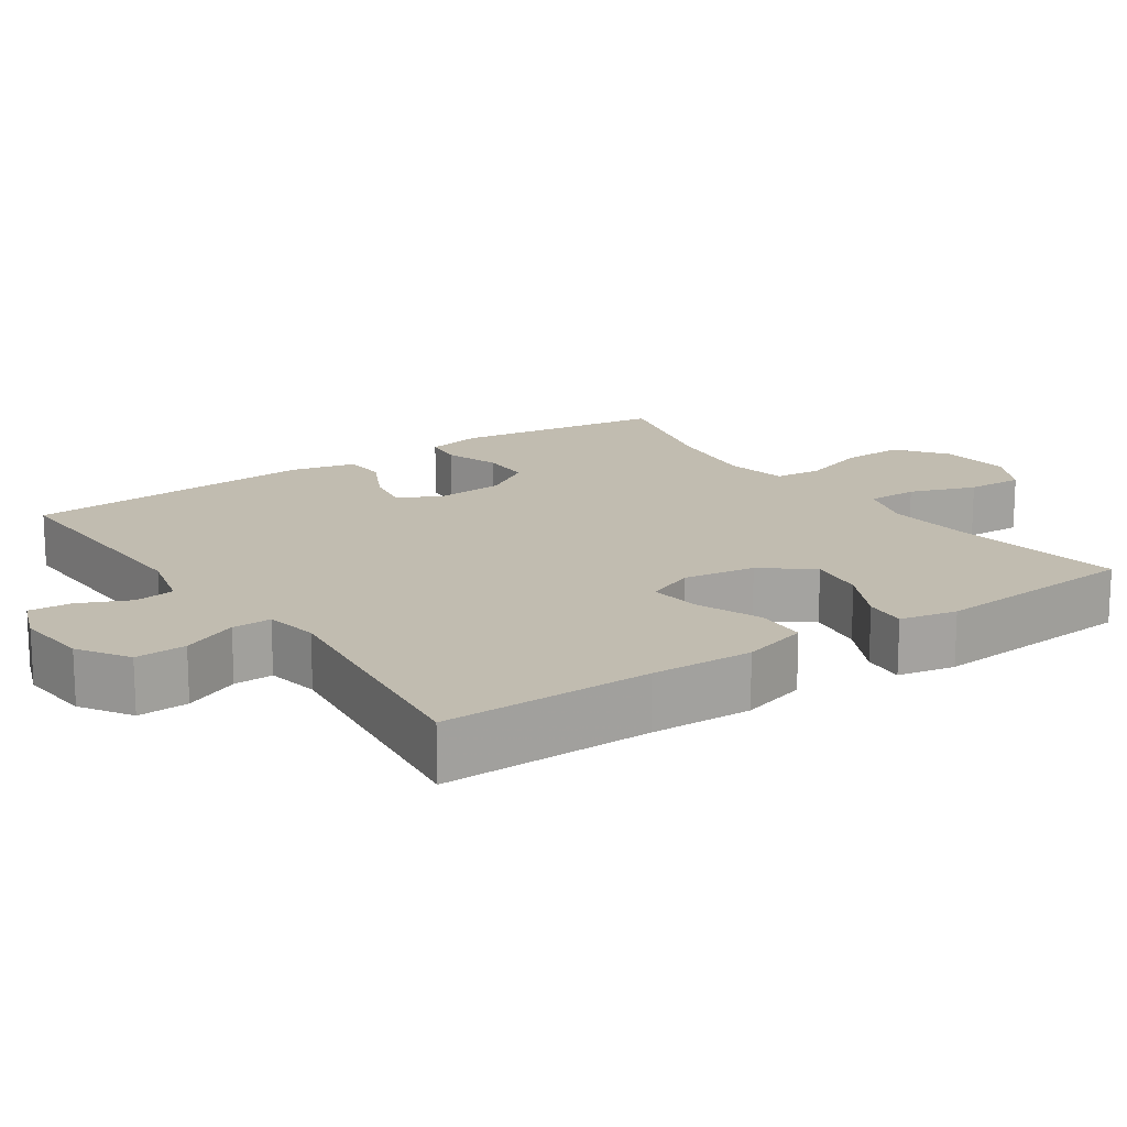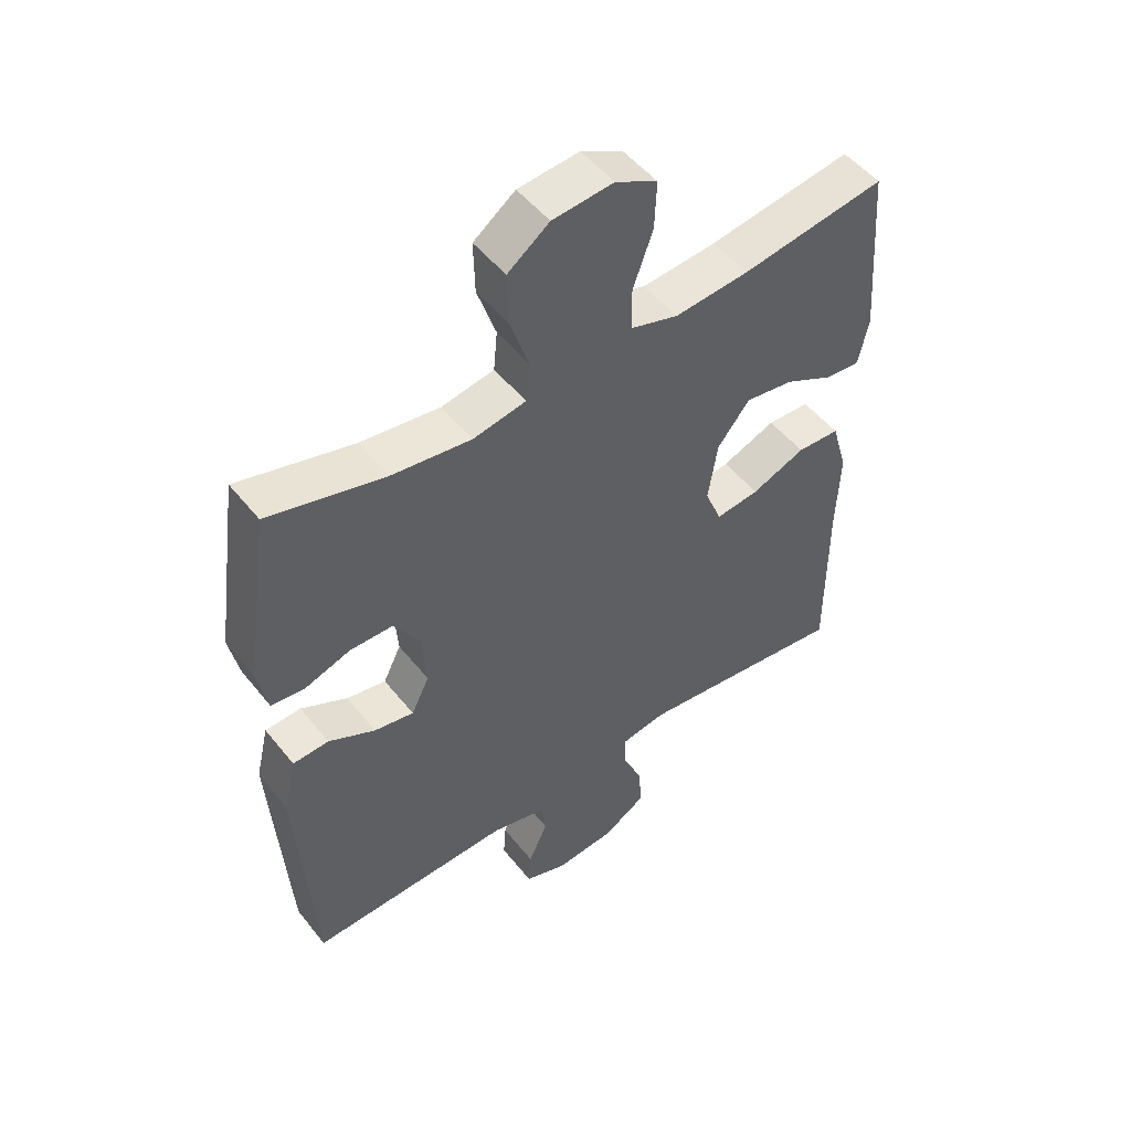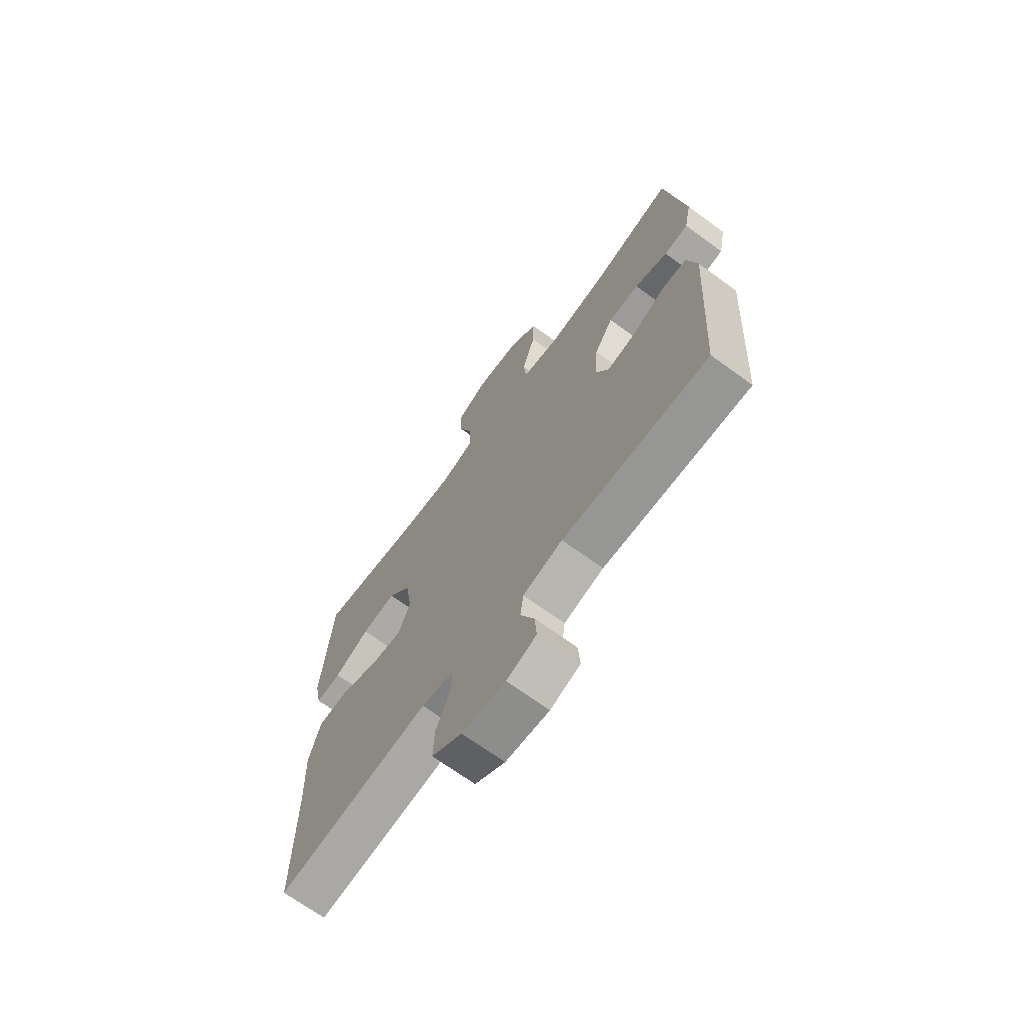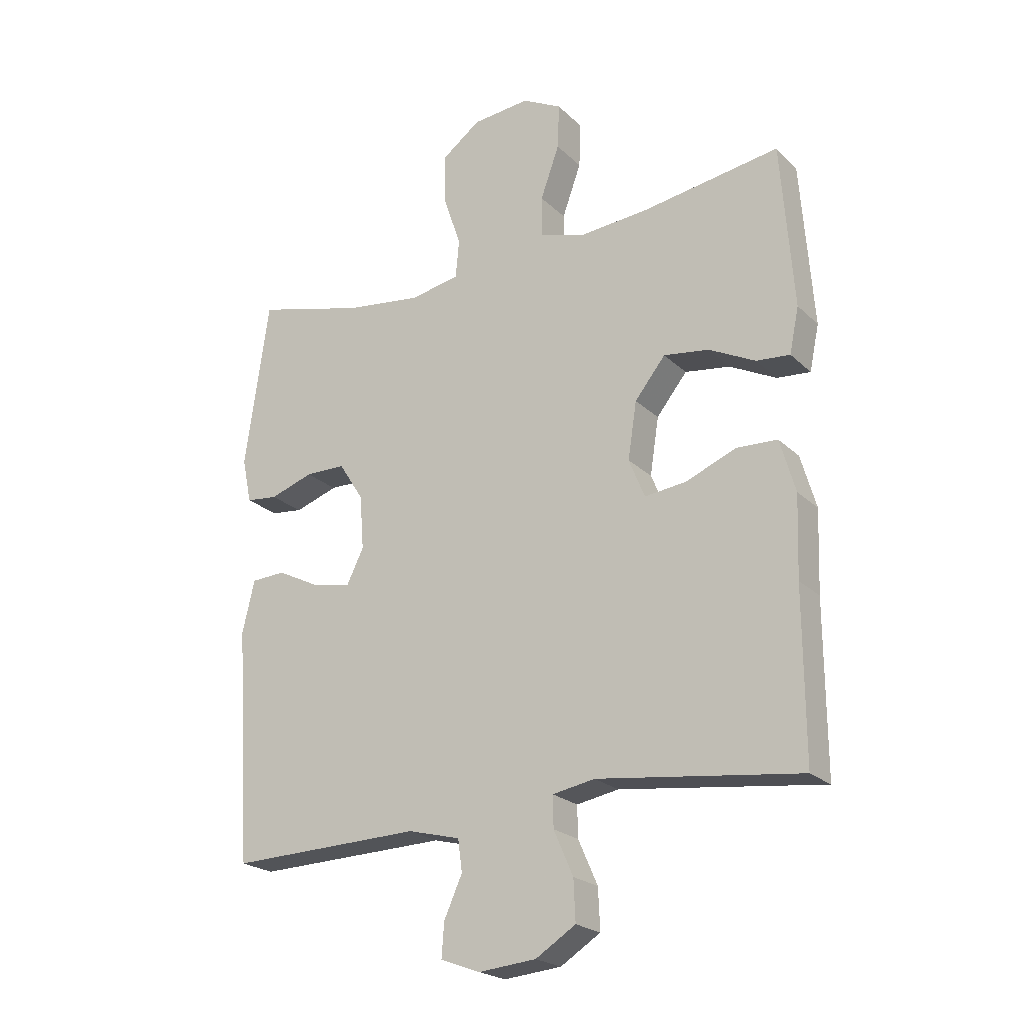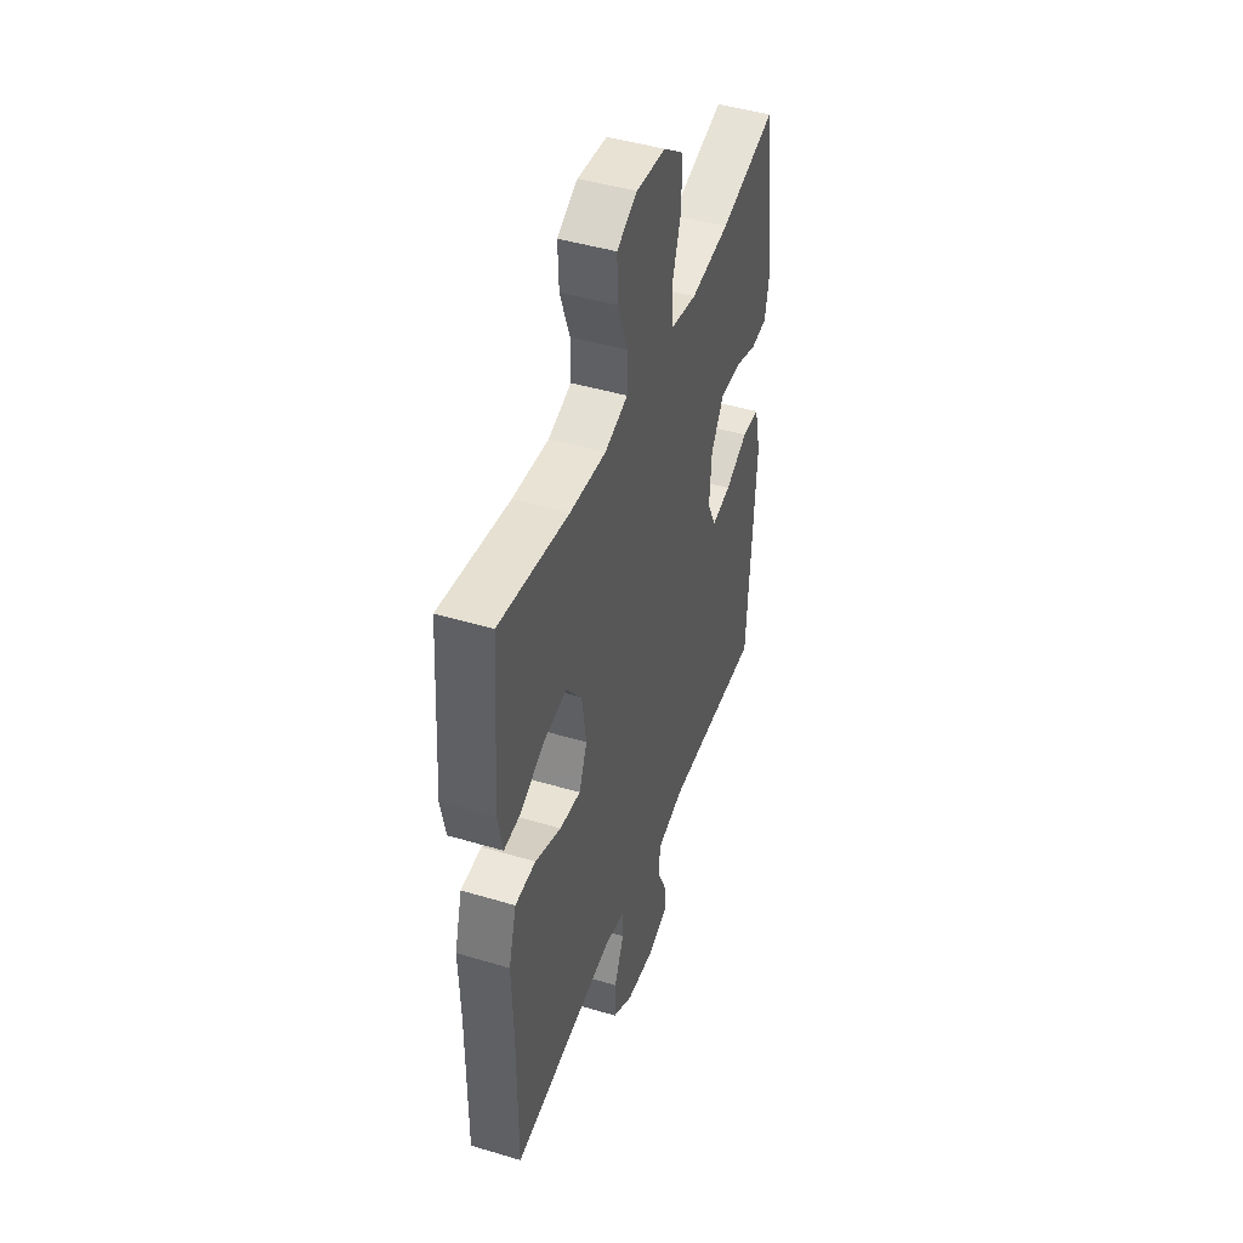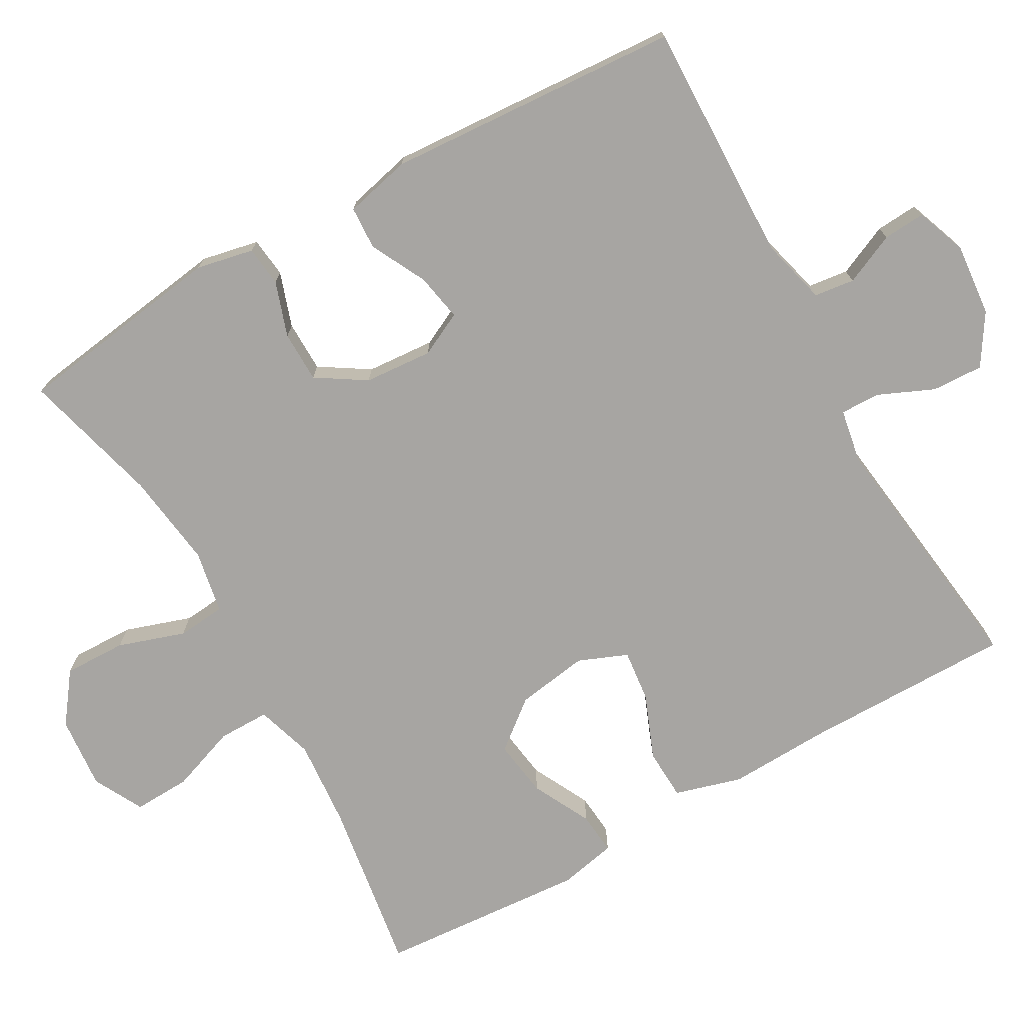
<metadata>
{"format":"obj","ext":"obj","renderer":"f3d","projection":"perspective","resolution":1024,"background":"white","views":[{"elev":16.4,"azim":-124.6,"up":"+Y"},{"elev":50.8,"azim":142.8,"up":"+Z"},{"elev":-69.1,"azim":53.9,"up":"+Z"},{"elev":-22.3,"azim":-147.4,"up":"+Z"},{"elev":45.2,"azim":-70.9,"up":"+Z"},{"elev":-73.9,"azim":119.5,"up":"+Y"}]}
</metadata>
<code>
v 0.5 0.07 0.5
v 0.541 0.07 0.215
v 0.525 0.07 0.138
v 0.471 0.07 0.132
v 0.397 0.07 0.157
v 0.328 0.07 0.156
v 0.286 0.07 0.09
v 0.279 0.07 -0.002
v 0.308 0.07 -0.061
v 0.372 0.07 -0.049
v 0.447 0.07 -0.011
v 0.505 0.07 -0.014
v 0.526 0.07 -0.103
v 0.5 0.07 -0.5
v 0.173 0.07 -0.491
v 0.084 0.07 -0.514
v 0.077 0.07 -0.568
v 0.108 0.07 -0.637
v 0.112 0.07 -0.694
v 0.045 0.07 -0.719
v -0.053 0.07 -0.71
v -0.121 0.07 -0.667
v -0.118 0.07 -0.598
v -0.085 0.07 -0.523
v -0.084 0.07 -0.47
v -0.156 0.07 -0.457
v -0.5 0.07 -0.5
v -0.499 0.07 -0.217
v -0.504 0.07 -0.08
v -0.478 0.07 0.01
v -0.409 0.07 0.013
v -0.322 0.07 -0.022
v -0.252 0.07 -0.03
v -0.225 0.07 0.036
v -0.24 0.07 0.133
v -0.292 0.07 0.198
v -0.369 0.07 0.187
v -0.448 0.07 0.147
v -0.505 0.07 0.142
v -0.521 0.07 0.219
v -0.5 0.07 0.5
v -0.268 0.07 0.464
v -0.148 0.07 0.454
v -0.071 0.07 0.478
v -0.071 0.07 0.547
v -0.103 0.07 0.636
v -0.106 0.07 0.713
v -0.039 0.07 0.748
v 0.059 0.07 0.739
v 0.126 0.07 0.689
v 0.124 0.07 0.605
v 0.094 0.07 0.515
v 0.1 0.07 0.45
v 0.185 0.07 0.434
v 0.314 0.07 0.451
v 0.5 0 0.5
v 0.541 0 0.215
v 0.525 0 0.138
v 0.471 0 0.132
v 0.397 0 0.157
v 0.328 0 0.156
v 0.286 0 0.09
v 0.279 0 -0.002
v 0.308 0 -0.061
v 0.372 0 -0.049
v 0.447 0 -0.011
v 0.505 0 -0.014
v 0.526 0 -0.103
v 0.5 0 -0.5
v 0.173 0 -0.491
v 0.084 0 -0.514
v 0.077 0 -0.568
v 0.108 0 -0.637
v 0.112 0 -0.694
v 0.045 0 -0.719
v -0.053 0 -0.71
v -0.121 0 -0.667
v -0.118 0 -0.598
v -0.085 0 -0.523
v -0.084 0 -0.47
v -0.156 0 -0.457
v -0.5 0 -0.5
v -0.499 0 -0.217
v -0.504 0 -0.08
v -0.478 0 0.01
v -0.409 0 0.013
v -0.322 0 -0.022
v -0.252 0 -0.03
v -0.225 0 0.036
v -0.24 0 0.133
v -0.292 0 0.198
v -0.369 0 0.187
v -0.448 0 0.147
v -0.505 0 0.142
v -0.521 0 0.219
v -0.5 0 0.5
v -0.268 0 0.464
v -0.148 0 0.454
v -0.071 0 0.478
v -0.071 0 0.547
v -0.103 0 0.636
v -0.106 0 0.713
v -0.039 0 0.748
v 0.059 0 0.739
v 0.126 0 0.689
v 0.124 0 0.605
v 0.094 0 0.515
v 0.1 0 0.45
v 0.185 0 0.434
v 0.314 0 0.451
f 49 50 51 52
f 49 52 53
f 48 49 53
f 45 46 47 48
f 44 45 48 53
f 43 44 53 54
f 39 40 41 42
f 37 38 39 42
f 36 37 42 43
f 35 36 43 54
f 29 30 31 32
f 28 29 32 33
f 26 27 28 33
f 25 26 33 34
f 21 22 23 24
f 21 24 25
f 20 21 25
f 17 18 19 20
f 16 17 20 25
f 15 16 25 34
f 10 11 12 13
f 9 10 13 14
f 8 9 14 15
f 2 3 4 5
f 55 1 2 5
f 55 5 6
f 54 55 6 7
f 15 34 35 54
f 7 8 15 54
f 107 106 105 104
f 108 107 104
f 108 104 103
f 103 102 101 100
f 108 103 100 99
f 109 108 99 98
f 97 96 95 94
f 97 94 93 92
f 98 97 92 91
f 109 98 91 90
f 87 86 85 84
f 88 87 84 83
f 88 83 82 81
f 89 88 81 80
f 79 78 77 76
f 80 79 76
f 80 76 75
f 75 74 73 72
f 80 75 72 71
f 89 80 71 70
f 68 67 66 65
f 69 68 65 64
f 70 69 64 63
f 60 59 58 57
f 60 57 56 110
f 61 60 110
f 62 61 110 109
f 109 90 89 70
f 109 70 63 62
f 1 56 57 2
f 2 57 58 3
f 3 58 59 4
f 4 59 60 5
f 5 60 61 6
f 6 61 62 7
f 7 62 63 8
f 8 63 64 9
f 9 64 65 10
f 10 65 66 11
f 11 66 67 12
f 12 67 68 13
f 13 68 69 14
f 14 69 70 15
f 15 70 71 16
f 16 71 72 17
f 17 72 73 18
f 18 73 74 19
f 19 74 75 20
f 20 75 76 21
f 21 76 77 22
f 22 77 78 23
f 23 78 79 24
f 24 79 80 25
f 25 80 81 26
f 26 81 82 27
f 27 82 83 28
f 28 83 84 29
f 29 84 85 30
f 30 85 86 31
f 31 86 87 32
f 32 87 88 33
f 33 88 89 34
f 34 89 90 35
f 35 90 91 36
f 36 91 92 37
f 37 92 93 38
f 38 93 94 39
f 39 94 95 40
f 40 95 96 41
f 41 96 97 42
f 42 97 98 43
f 43 98 99 44
f 44 99 100 45
f 45 100 101 46
f 46 101 102 47
f 47 102 103 48
f 48 103 104 49
f 49 104 105 50
f 50 105 106 51
f 51 106 107 52
f 52 107 108 53
f 53 108 109 54
f 54 109 110 55
f 55 110 56 1

</code>
